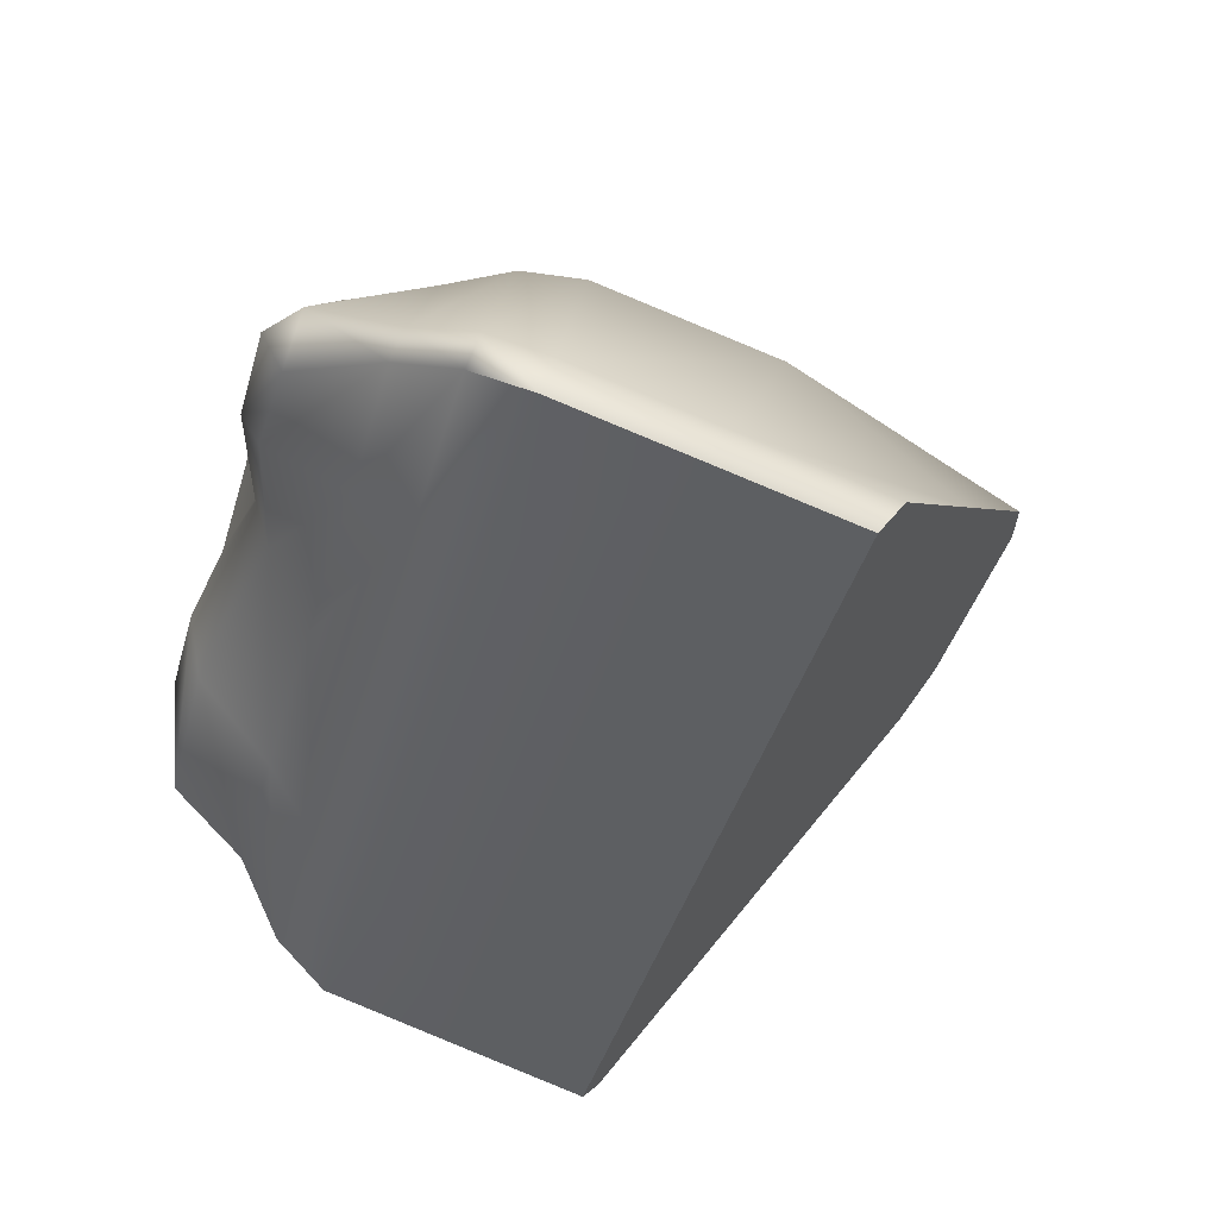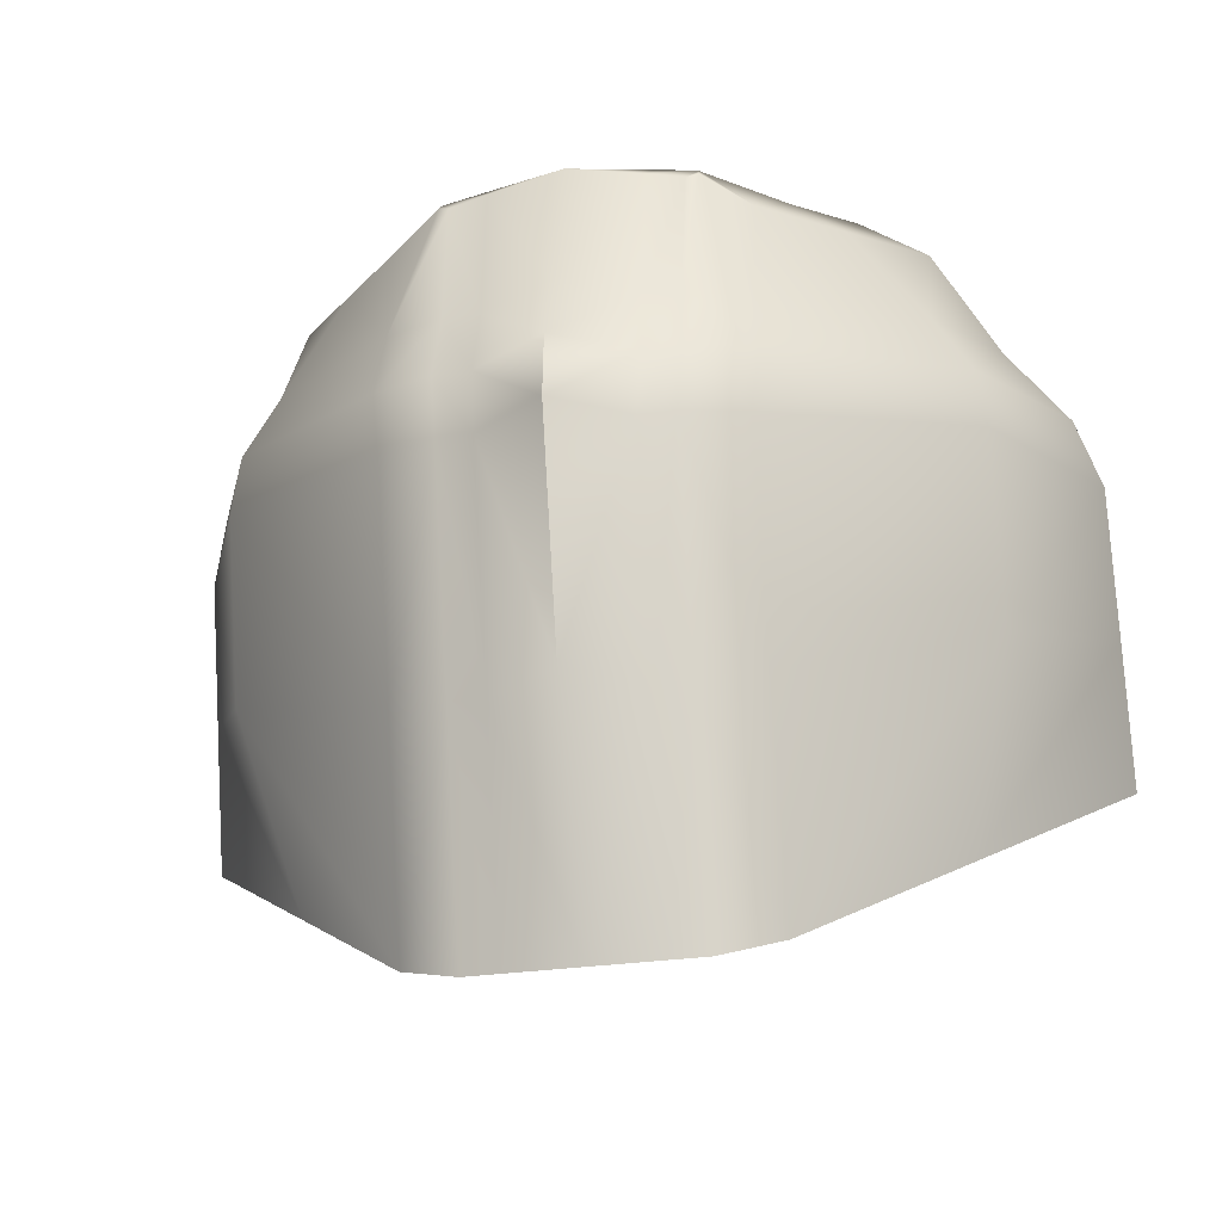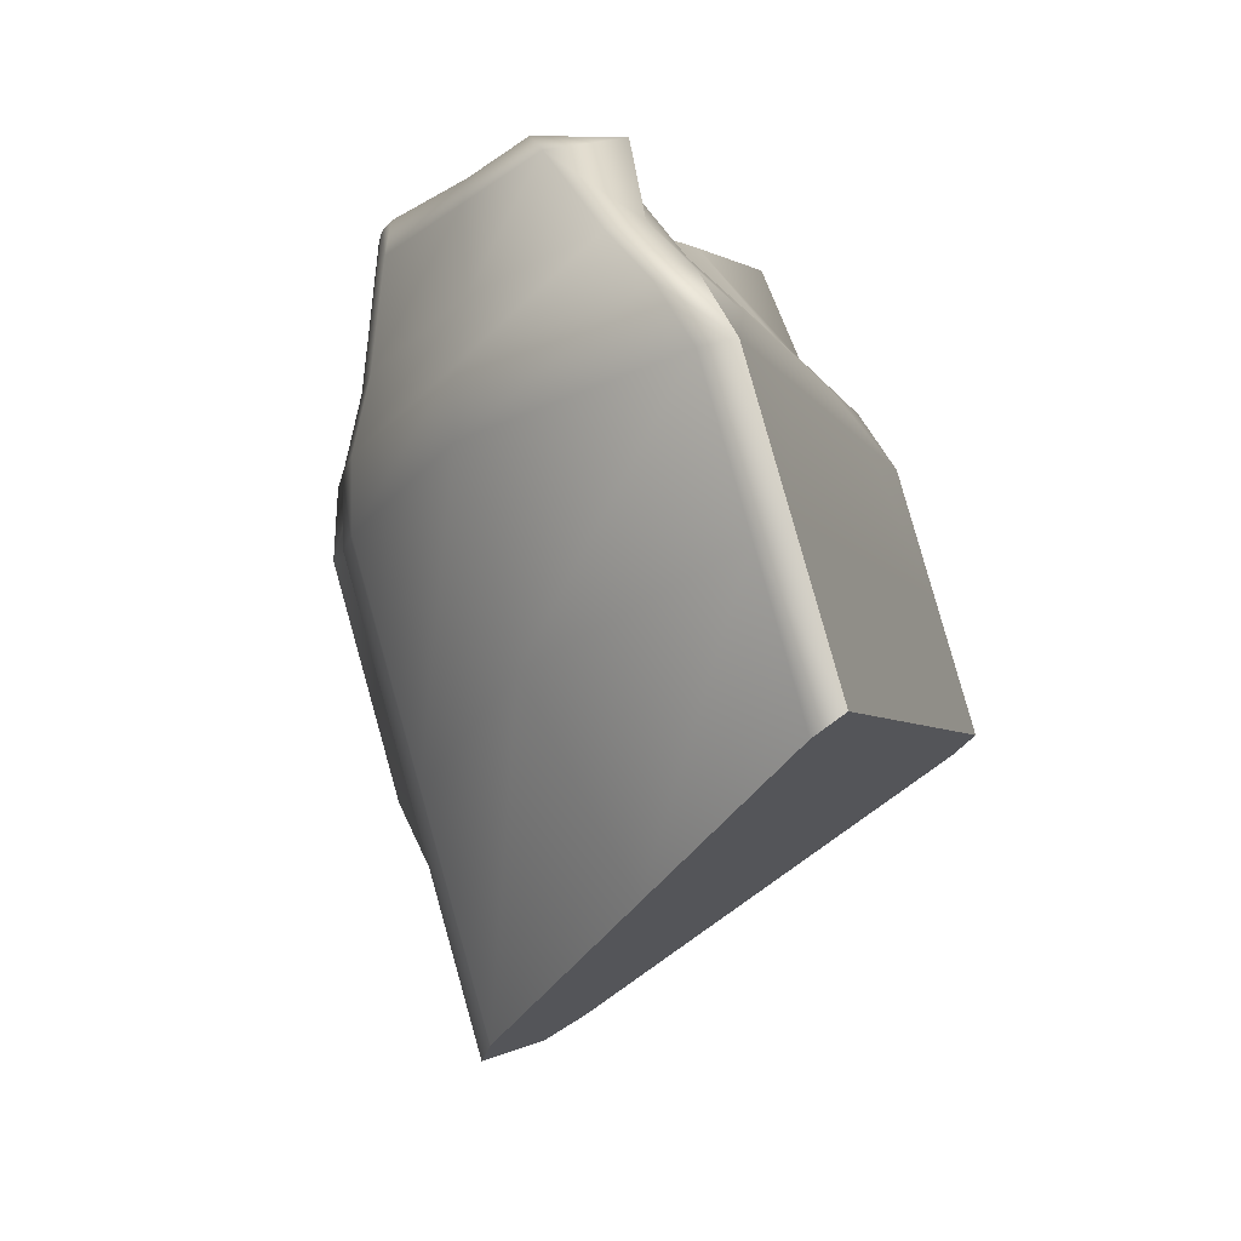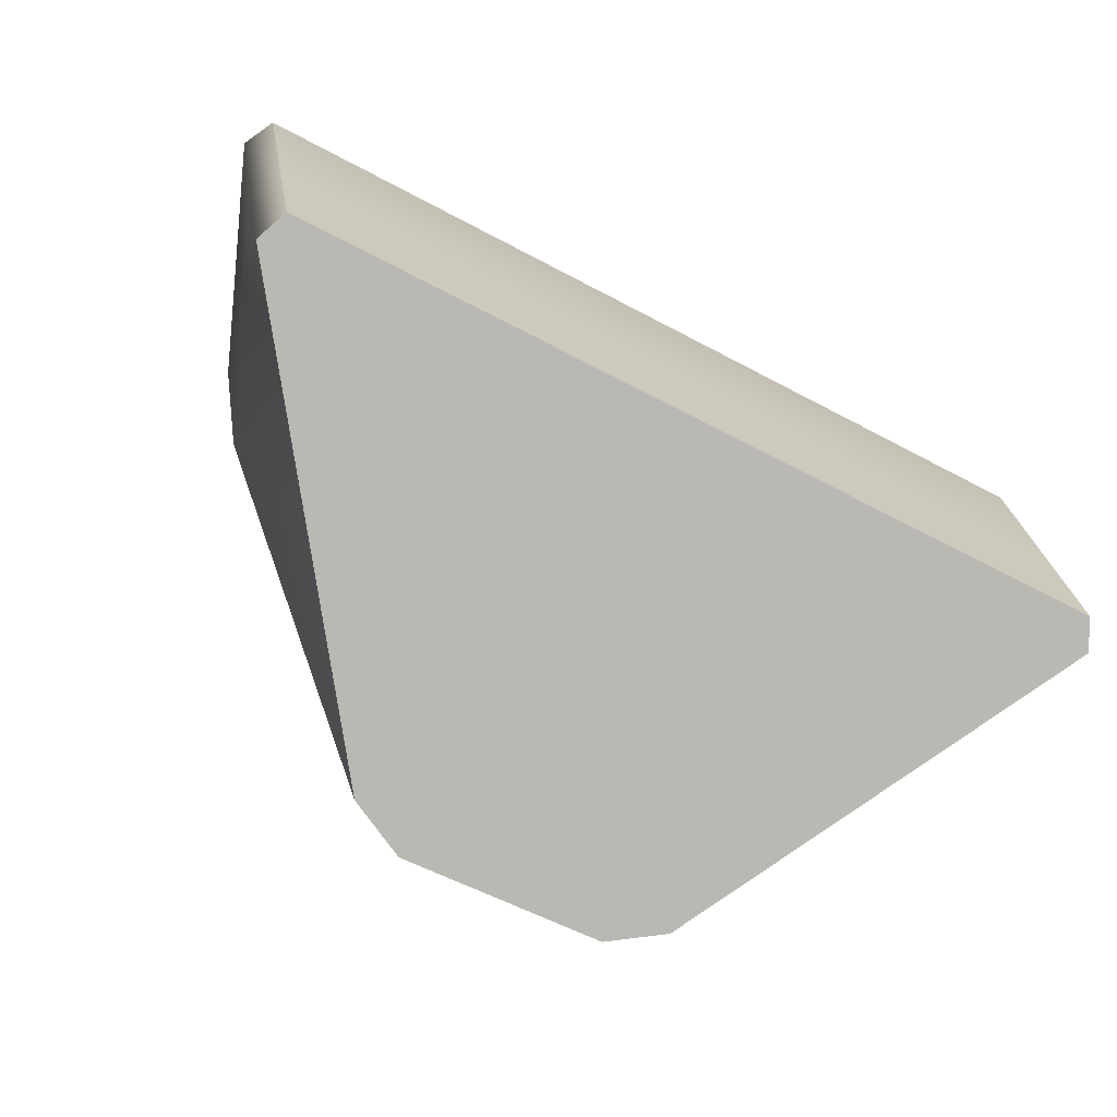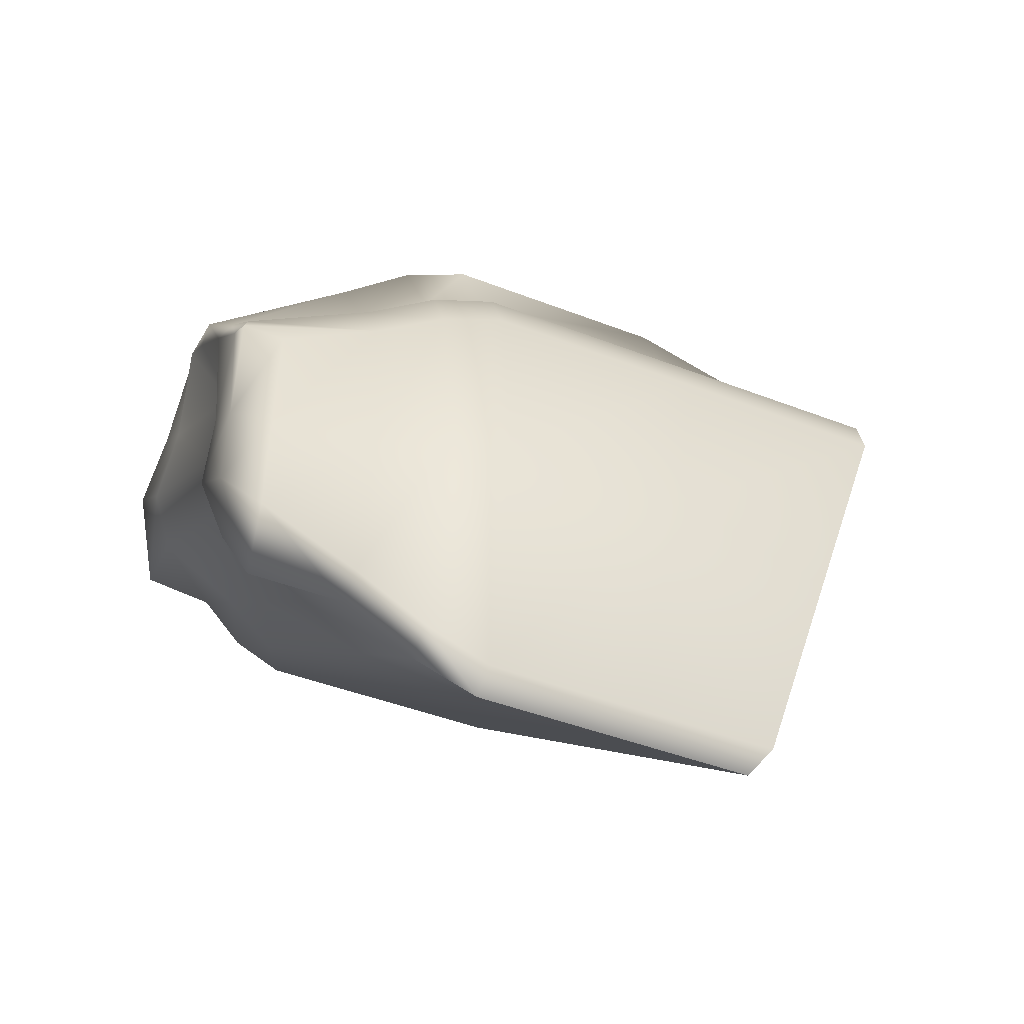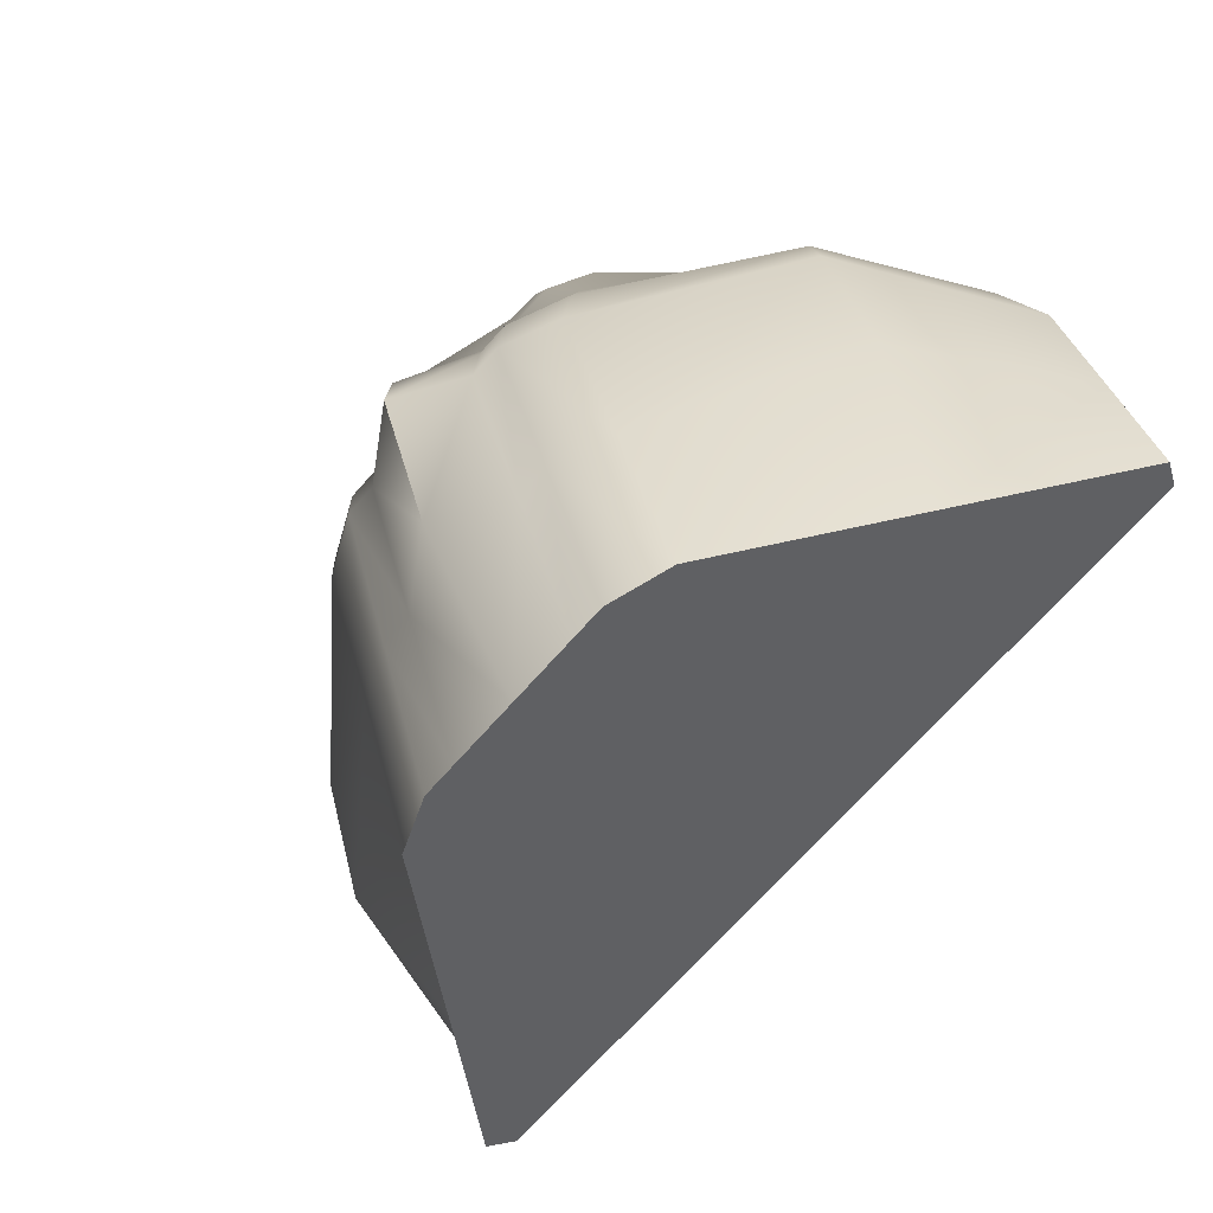
<metadata>
{"format":"obj","ext":"obj","renderer":"f3d","projection":"perspective","resolution":1024,"background":"white","views":[{"elev":-41.7,"azim":-105.8,"up":"+Z"},{"elev":-29.2,"azim":12.3,"up":"+Y"},{"elev":-3.5,"azim":103.2,"up":"+Y"},{"elev":-50.9,"azim":148.7,"up":"+Y"},{"elev":-2.4,"azim":-108.4,"up":"+Z"},{"elev":-69.4,"azim":48.6,"up":"+Y"}]}
</metadata>
<code>
g EismolochMouth
v 3.614 3.613 2.472
v 2.869 3.938 2.796
v 3.431 3.733 1.688
v 3.431 3.733 1.688
v 1.662 3.938 2.796
v 1.938 3.733 2.137
v 4.136 2.797 1.367
v 3.614 3.613 2.472
v 2.29 2.797 1.367
v 4.305 2.696 1.716
v 4.802 2.196 0.7587
v 0 3.318 2.518
v 0 3.522 3.178
v 1.662 3.938 2.796
v -1.938 3.733 2.137
v -1.662 3.938 2.796
v 0 2.797 1.367
v 2.63 2.196 0.7587
v -2.29 2.797 1.367
v 5.083 1.542 0.3357
v 2.762 1.542 0.3357
v 5.086 -0.06154 -0.128
v 0 2.196 0.7587
v 2.762 -0.06154 -0.128
v 5.087 -1.665 -0.5917
v 2.762 -1.665 -0.5917
v 0 -0.06154 -0.128
v 0 -1.665 -0.5917
v 0 1.542 0.3357
v -2.762 1.542 0.3357
v -2.63 2.196 0.7587
v -5.083 1.542 0.3357
v -4.802 2.196 0.7587
v -5.086 -0.06154 -0.128
v -2.762 -0.06154 -0.128
v 0 1.542 0.3357
v -5.087 -1.665 -0.5917
v 0 -0.06154 -0.128
v -2.762 -1.665 -0.5917
v 0 -1.665 -0.5917
v -4.136 2.797 1.367
v -3.431 3.733 1.688
v -1.662 3.938 2.796
v -2.869 3.938 2.796
v -3.614 3.613 2.472
v -4.305 2.696 1.716
v -4.977 2.091 1.12
v -5.083 1.542 0.3357
v -5.252 1.443 0.68
v -4.146 0.8378 3.158
v -4.054 1.555 3.177
v -1.926 0.2271 4.884
v -3.639 2.271 3.187
v -2.023 1.011 4.855
v -2.808 3.319 3.49
v -2.869 3.938 2.796
v -2.235 3.705 3.601
v -1.662 3.938 2.796
v -1.343 3.705 3.601
v -1.96 1.839 4.681
v -1.301 0.9133 5.194
v -1.236 0.1333 5.209
v -0.8348 0.1333 5.209
v -1.265 1.745 5.006
v -1.984 3.018 4.532
v -2.235 3.705 3.601
v -1.423 3.378 4.752
v -1.423 3.378 4.752
v -1.411 3.493 4.651
v -1.289 3.296 4.823
v -1.289 3.296 4.823
v -0.8763 0.9133 5.194
v -0.8511 1.745 5.006
v -0.8659 3.419 4.822
v 0 1.745 5.432
v 0 3.544 4.931
v 0.8659 3.419 4.822
v 0 0.9133 5.692
v 0.8511 1.745 5.006
v 1.289 3.296 4.823
v 0 0.1333 5.739
v 0 -2.454 4.991
v -0.8348 -2.454 4.461
v 0 -5.04 3.713
v -0.8348 -5.04 3.713
v -1.236 0.1333 5.209
v -1.238 -2.454 4.461
v -1.239 -5.04 3.713
v -1.925 -4.816 3.427
v -1.926 -2.295 4.156
v -1.926 -2.295 4.156
v -1.926 0.2271 4.884
v -4.146 0.8378 3.158
v -4.146 -1.258 2.552
v -3.597 -3.353 1.561
v -5.252 1.443 0.68
v -5.254 -0.229 0.1934
v -5.255 -1.901 -0.2911
v -5.087 -1.665 -0.5917
v -5.086 -0.06154 -0.128
v -5.083 1.542 0.3357
v -3.614 3.613 2.472
v -3.431 3.733 1.688
v 0 3.522 3.178
v 1.662 3.938 2.796
v 1.343 3.705 3.601
v 0 3.289 3.983
v 0.9313 3.602 4.642
v 0 3.636 4.658
v 0 3.544 4.931
v 0.8659 3.419 4.822
v 1.411 3.493 4.651
v 2.235 3.705 3.601
v 0.8659 3.419 4.822
v 1.289 3.296 4.823
v 1.662 3.938 2.796
v 2.235 3.705 3.601
v 2.869 3.938 2.796
v 2.808 3.319 3.49
v 3.639 2.271 3.187
v 1.96 1.839 4.681
v 1.984 3.018 4.532
v 2.235 3.705 3.601
v 1.411 3.493 4.651
v 1.423 3.378 4.752
v 1.289 3.296 4.823
v 1.423 3.378 4.752
v 1.265 1.745 5.006
v 2.023 1.011 4.855
v 4.054 1.555 3.177
v 0.8763 0.9133 5.194
v 0 0.1333 5.739
v 1.301 0.9133 5.194
v 0.8348 0.1333 5.209
v 0 -2.454 4.991
v 1.236 0.1333 5.209
v 1.926 0.2271 4.884
v 4.146 0.8378 3.158
v 4.977 2.091 1.12
v 5.252 1.443 0.68
v 5.083 1.542 0.3357
v 0.8348 -2.454 4.461
v 0 -5.04 3.713
v 0.8348 -5.04 3.713
v 1.236 0.1333 5.209
v 1.238 -2.454 4.461
v 1.239 -5.04 3.713
v 1.925 -4.816 3.427
v 1.926 -2.295 4.156
v 1.926 -2.295 4.156
v 1.926 0.2271 4.884
v 4.146 0.8378 3.158
v 4.146 -1.258 2.552
v 3.597 -3.353 1.561
v 5.252 1.443 0.68
v 5.254 -0.229 0.1934
v 5.255 -1.901 -0.2911
v 5.087 -1.665 -0.5917
v 5.086 -0.06154 -0.128
v 5.083 1.542 0.3357
v 0.8348 -5.04 3.713
v 1.239 -5.04 3.713
v 1.925 -4.816 3.427
v 1.798 -3.353 1.561
v 3.597 -3.353 1.561
v 0 -5.04 3.713
v 5.255 -1.901 -0.2911
v 0 -3.353 1.561
v 2.762 -1.665 -0.5917
v 5.087 -1.665 -0.5917
v 0 -1.665 -0.5917
v 0 3.522 3.178
v -1.662 3.938 2.796
v 0 3.289 3.983
v -0.9313 3.602 4.642
v 0 3.636 4.658
v 0 3.544 4.931
v -0.8659 3.419 4.822
v -1.411 3.493 4.651
v -2.235 3.705 3.601
v -0.8659 3.419 4.822
v -1.289 3.296 4.823
v -1.925 -4.816 3.427
v -1.239 -5.04 3.713
v -0.8348 -5.04 3.713
v -3.597 -3.353 1.561
v -1.798 -3.353 1.561
v 0 -5.04 3.713
v -5.255 -1.901 -0.2911
v -5.087 -1.665 -0.5917
v 0 -3.353 1.561
v -2.762 -1.665 -0.5917
v 0 -1.665 -0.5917
g EismolochMouth_0
f 3 2 1
f 5 2 4
f 6 5 4
f 6 4 7
f 7 4 8
f 9 6 7
f 10 7 8
f 9 7 11
f 11 7 10
f 12 6 9
f 12 13 6
f 13 14 6
f 13 12 15
f 16 13 15
f 17 12 9
f 18 9 11
f 17 9 18
f 15 12 19
f 12 17 19
f 18 11 20
f 21 18 20
f 20 22 21
f 23 17 18
f 23 18 21
f 22 24 21
f 22 25 24
f 25 26 24
f 24 26 27
f 26 28 27
f 24 27 29
f 21 24 29
f 29 23 21
f 23 29 30
f 17 23 31
f 31 23 30
f 19 17 31
f 31 30 32
f 33 31 32
f 19 31 33
f 34 32 30
f 35 34 30
f 35 30 36
f 37 34 35
f 38 35 36
f 39 37 35
f 39 35 38
f 40 39 38
f 41 19 33
f 15 19 41
f 42 15 41
f 43 15 42
f 44 43 42
f 42 41 45
f 41 33 46
f 41 46 45
f 33 47 46
f 33 48 47
f 48 49 47
f 47 49 50
f 51 47 50
f 46 47 51
f 51 50 52
f 45 46 53
f 53 46 51
f 54 51 52
f 53 51 54
f 55 45 53
f 56 45 55
f 57 56 55
f 56 57 58
f 57 59 58
f 55 53 60
f 60 53 54
f 54 52 61
f 52 62 61
f 61 62 63
f 54 61 64
f 60 54 64
f 65 55 60
f 66 55 65
f 67 65 60
f 66 65 68
f 68 69 66
f 68 70 69
f 71 67 60
f 60 64 71
f 64 61 72
f 72 61 63
f 71 64 73
f 73 64 72
f 74 71 73
f 74 73 75
f 76 74 75
f 77 76 75
f 73 72 78
f 75 73 78
f 79 77 75
f 79 75 78
f 80 77 79
f 78 72 81
f 72 63 81
f 82 81 63
f 83 82 63
f 84 82 83
f 85 84 83
f 83 63 86
f 85 83 87
f 87 83 86
f 88 85 87
f 89 88 87
f 90 89 87
f 91 87 86
f 92 91 86
f 91 92 93
f 89 90 94
f 94 91 93
f 95 89 94
f 94 93 96
f 95 94 97
f 97 94 96
f 98 95 97
f 98 97 99
f 97 100 99
f 97 96 100
f 96 101 100
f 44 103 102
f 106 105 104
f 107 106 104
f 108 106 107
f 109 108 107
f 108 109 110
f 111 108 110
f 108 112 106
f 112 113 106
f 112 108 114
f 115 112 114
f 106 117 116
f 117 118 116
f 118 117 119
f 8 118 119
f 8 119 120
f 10 8 120
f 120 119 121
f 119 122 121
f 122 119 123
f 123 124 122
f 124 125 122
f 126 125 124
f 121 122 127
f 127 128 121
f 127 80 128
f 128 80 79
f 120 121 129
f 129 121 128
f 10 120 130
f 130 120 129
f 128 79 131
f 131 79 78
f 131 78 132
f 133 129 128
f 133 128 131
f 134 131 132
f 133 131 134
f 132 135 134
f 136 133 134
f 136 137 133
f 137 129 133
f 130 129 137
f 138 130 137
f 139 10 130
f 139 130 138
f 139 11 10
f 140 139 138
f 141 11 139
f 140 141 139
f 135 142 134
f 135 143 142
f 143 144 142
f 134 142 145
f 142 144 146
f 142 146 145
f 144 147 146
f 147 148 146
f 148 149 146
f 146 150 145
f 150 151 145
f 151 150 152
f 149 148 153
f 150 153 152
f 148 154 153
f 152 153 155
f 153 154 156
f 153 156 155
f 154 157 156
f 156 157 158
f 159 156 158
f 155 156 159
f 160 155 159
f 163 162 161
f 163 161 164
f 164 165 163
f 161 166 164
f 167 165 164
f 166 168 164
f 167 164 169
f 164 168 169
f 169 170 167
f 168 171 169
f 173 59 172
f 59 174 172
f 59 175 174
f 175 176 174
f 176 175 177
f 175 178 177
f 179 175 59
f 180 179 59
f 175 179 181
f 179 182 181
f 185 184 183
f 185 183 186
f 186 187 185
f 188 185 187
f 187 186 189
f 187 189 190
f 191 188 187
f 190 192 187
f 191 187 192
f 193 191 192

</code>
